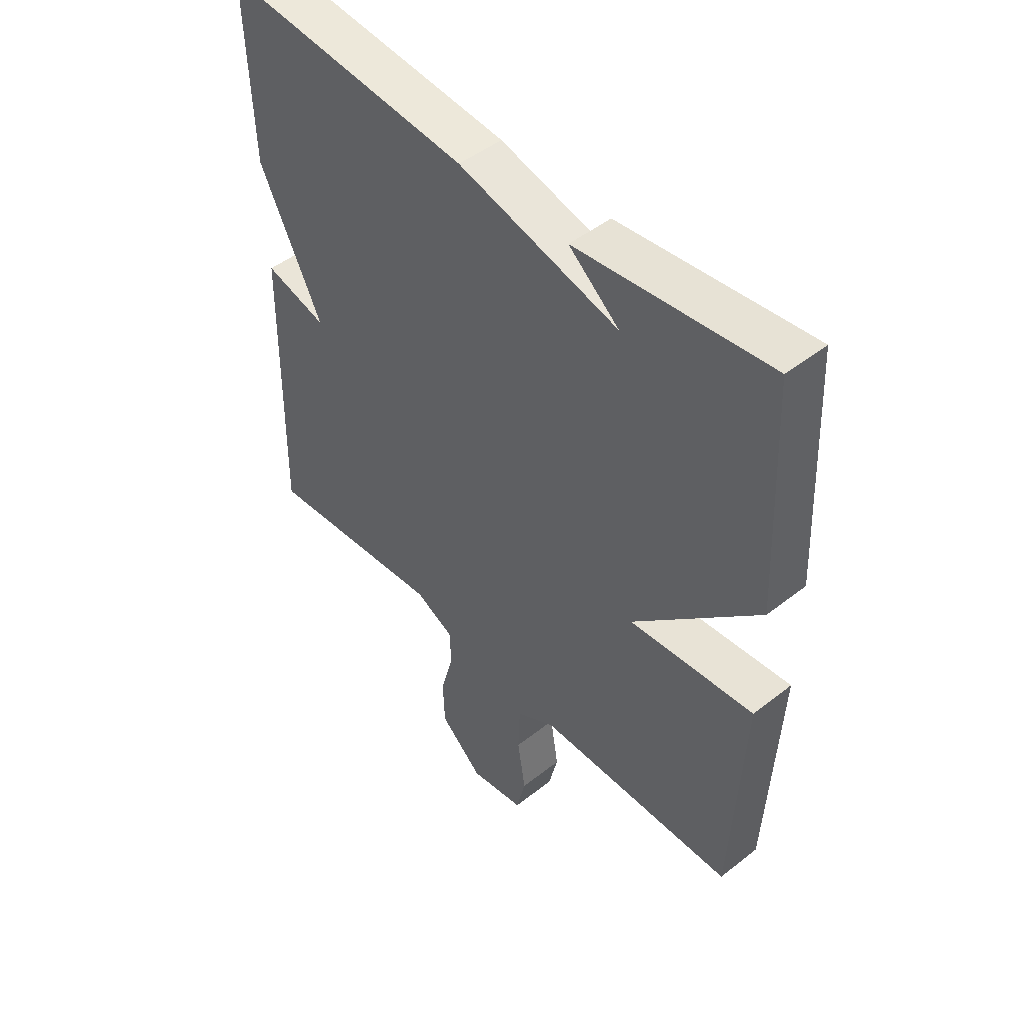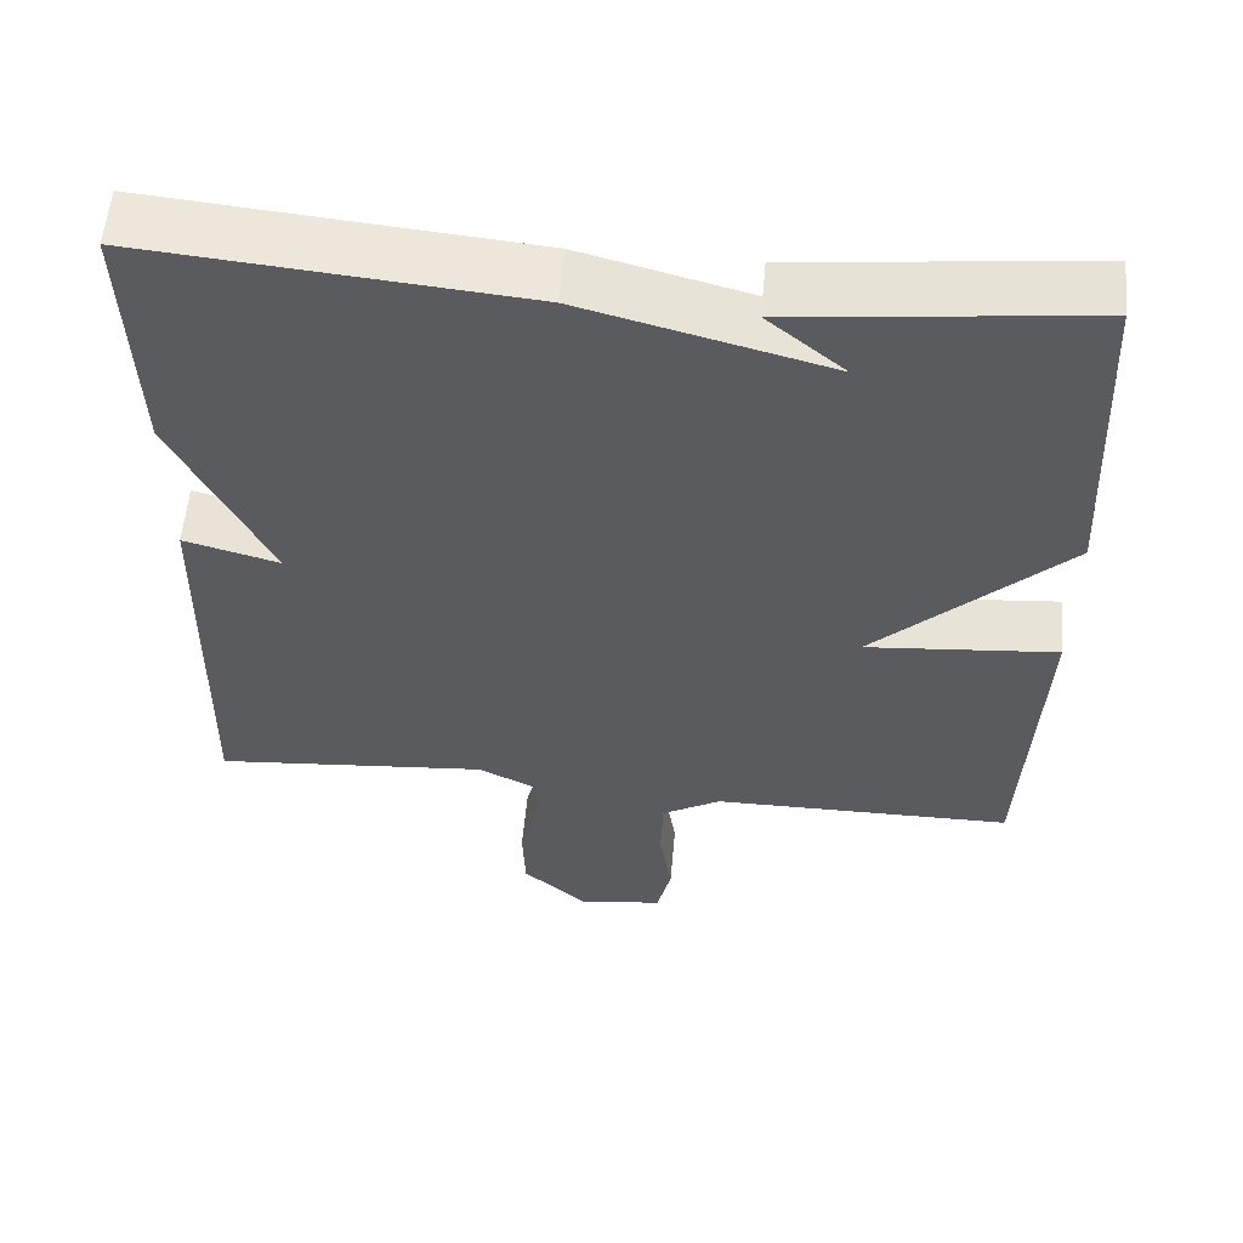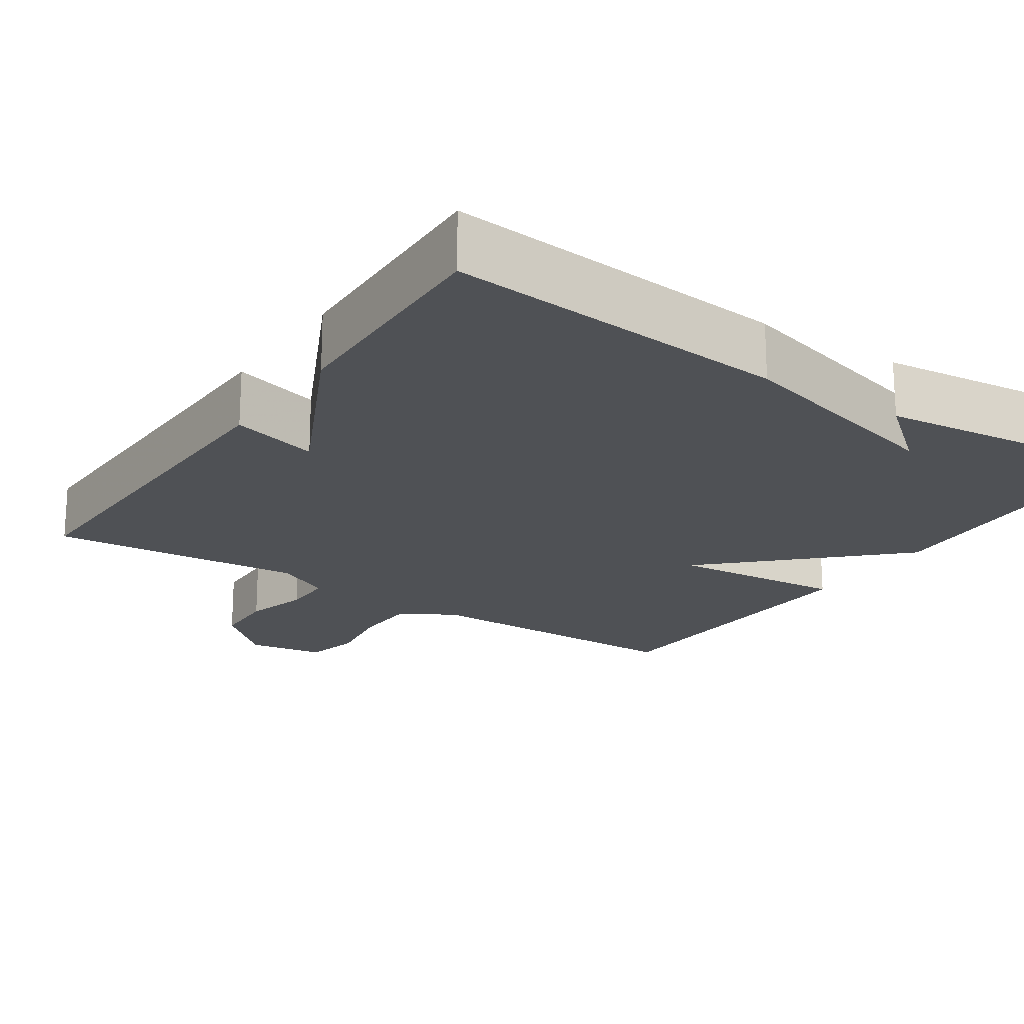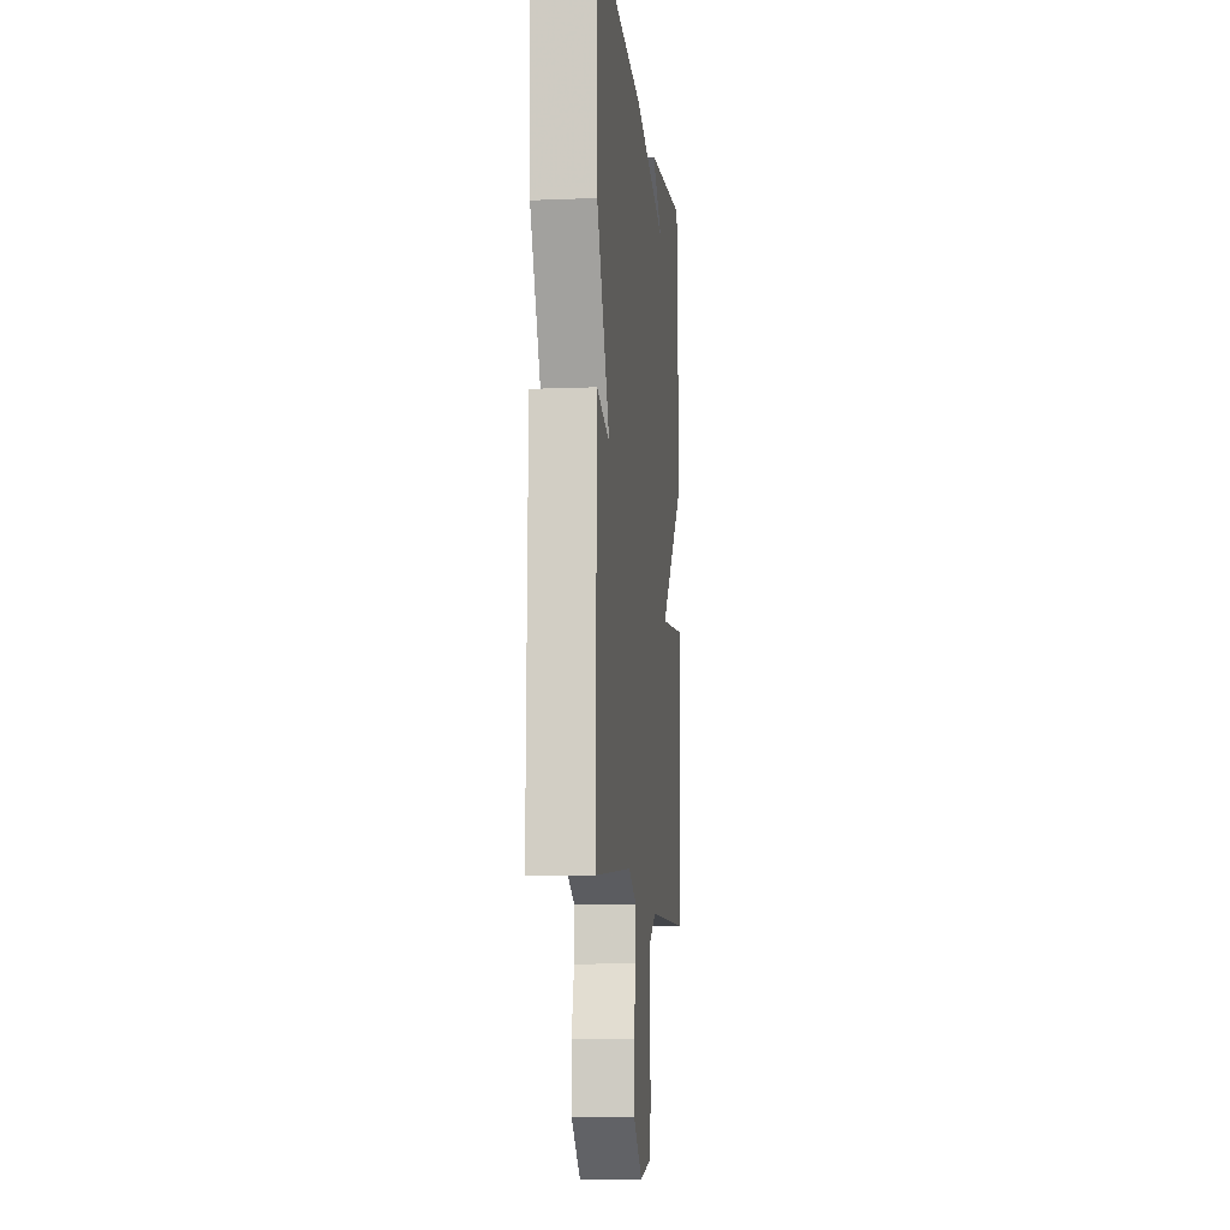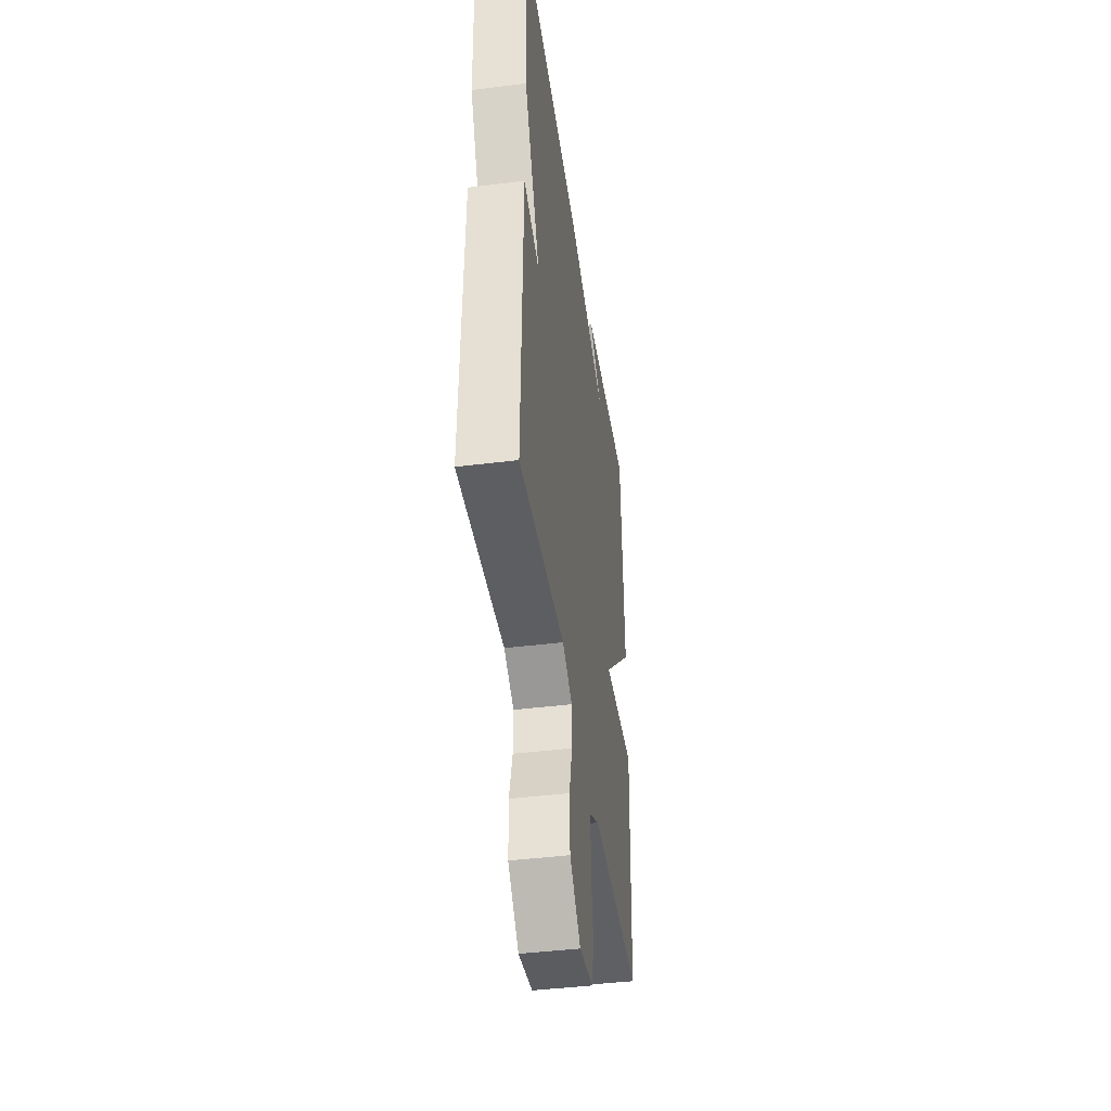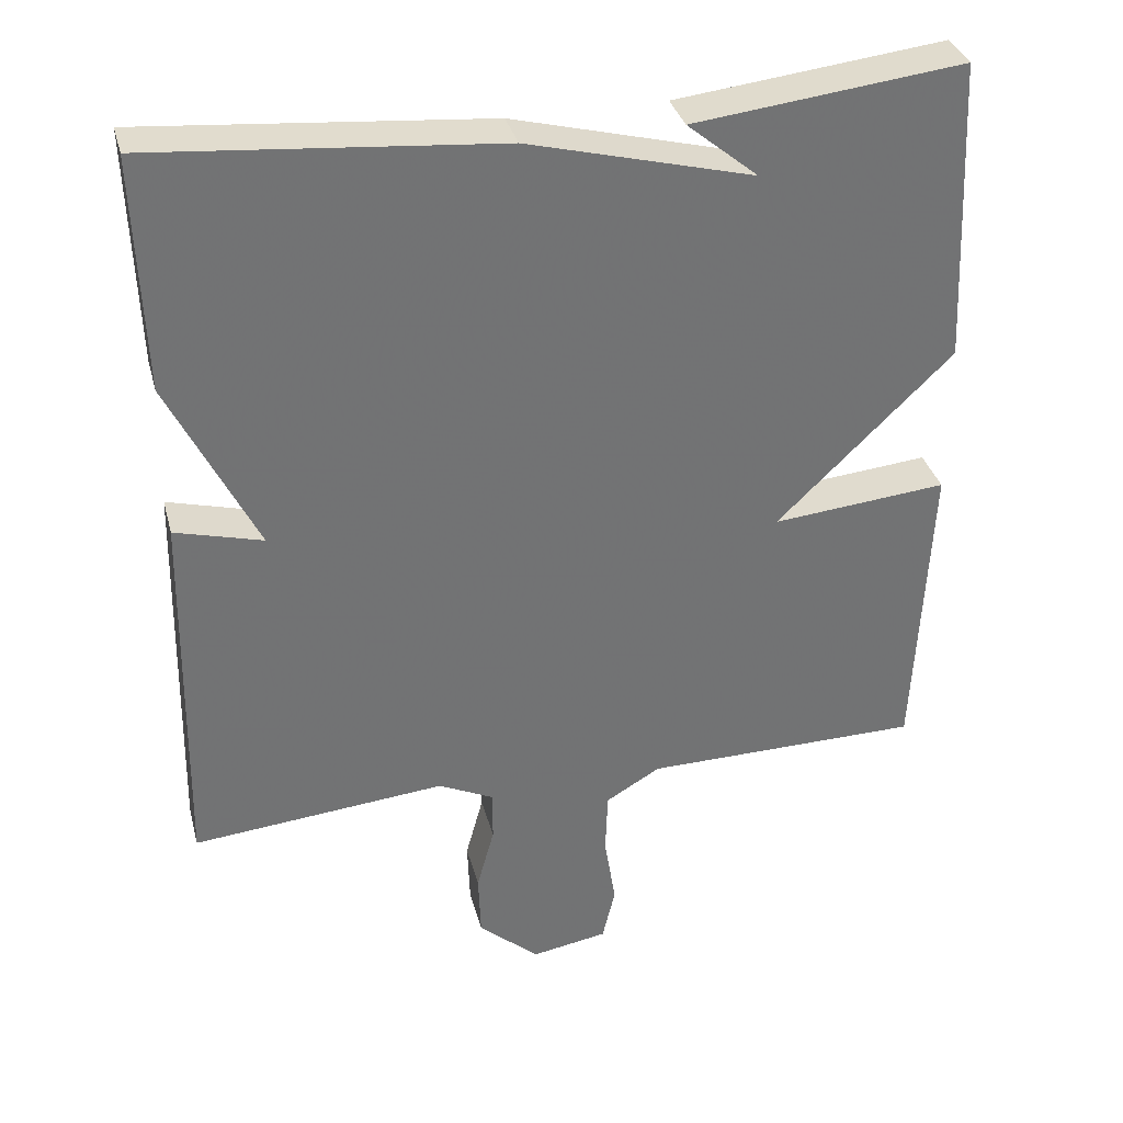
<metadata>
{"format":"obj","ext":"obj","renderer":"f3d","projection":"perspective","resolution":1024,"background":"white","views":[{"elev":47.8,"azim":48.5,"up":"+Z"},{"elev":56.7,"azim":5.2,"up":"+Z"},{"elev":-20.0,"azim":-33.9,"up":"+Y"},{"elev":-9.4,"azim":-83.9,"up":"+Z"},{"elev":-43.6,"azim":-81.7,"up":"+Z"},{"elev":34.6,"azim":-14.4,"up":"+Z"}]}
</metadata>
<code>
v -0.5 0.07 -0.5
v -0.49 0.07 -0.004
v -0.376 0.07 -0.035
v -0.49 0.07 0.196
v -0.5 0.07 0.5
v -0.05 0.07 0.46
v 0.242 0.07 0.384
v 0.15 0.07 0.46
v 0.5 0.07 0.5
v 0.519 0.07 0.103
v 0.291 0.07 -0.118
v 0.519 0.07 -0.097
v 0.5 0.07 -0.5
v 0.138 0.07 -0.503
v 0.067 0.07 -0.545
v 0.064 0.07 -0.629
v 0.079 0.07 -0.723
v 0.062 0.07 -0.795
v -0.038 0.07 -0.812
v -0.117 0.07 -0.741
v -0.12 0.07 -0.656
v -0.097 0.07 -0.572
v -0.097 0.07 -0.505
v -0.169 0.07 -0.47
v -0.5 0 -0.5
v -0.49 0 -0.004
v -0.376 0 -0.035
v -0.49 0 0.196
v -0.5 0 0.5
v -0.05 0 0.46
v 0.242 0 0.384
v 0.15 0 0.46
v 0.5 0 0.5
v 0.519 0 0.103
v 0.291 0 -0.118
v 0.519 0 -0.097
v 0.5 0 -0.5
v 0.138 0 -0.503
v 0.067 0 -0.545
v 0.064 0 -0.629
v 0.079 0 -0.723
v 0.062 0 -0.795
v -0.038 0 -0.812
v -0.117 0 -0.741
v -0.12 0 -0.656
v -0.097 0 -0.572
v -0.097 0 -0.505
v -0.169 0 -0.47
f 20 21 22
f 19 20 22
f 18 19 22
f 17 18 22
f 16 17 22
f 15 16 22 23
f 14 15 23 24
f 13 14 24
f 12 13 24
f 11 12 24
f 7 8 9
f 11 24 1
f 10 11 1
f 9 10 1
f 7 9 1
f 5 6 7
f 4 5 7
f 3 4 7
f 3 7 1
f 1 2 3
f 46 45 44
f 46 44 43
f 46 43 42
f 46 42 41
f 46 41 40
f 47 46 40 39
f 48 47 39 38
f 48 38 37
f 48 37 36
f 48 36 35
f 33 32 31
f 25 48 35
f 25 35 34
f 25 34 33
f 25 33 31
f 31 30 29
f 31 29 28
f 31 28 27
f 25 31 27
f 27 26 25
f 1 25 26 2
f 2 26 27 3
f 3 27 28 4
f 4 28 29 5
f 5 29 30 6
f 6 30 31 7
f 7 31 32 8
f 8 32 33 9
f 9 33 34 10
f 10 34 35 11
f 11 35 36 12
f 12 36 37 13
f 13 37 38 14
f 14 38 39 15
f 15 39 40 16
f 16 40 41 17
f 17 41 42 18
f 18 42 43 19
f 19 43 44 20
f 20 44 45 21
f 21 45 46 22
f 22 46 47 23
f 23 47 48 24
f 24 48 25 1

</code>
